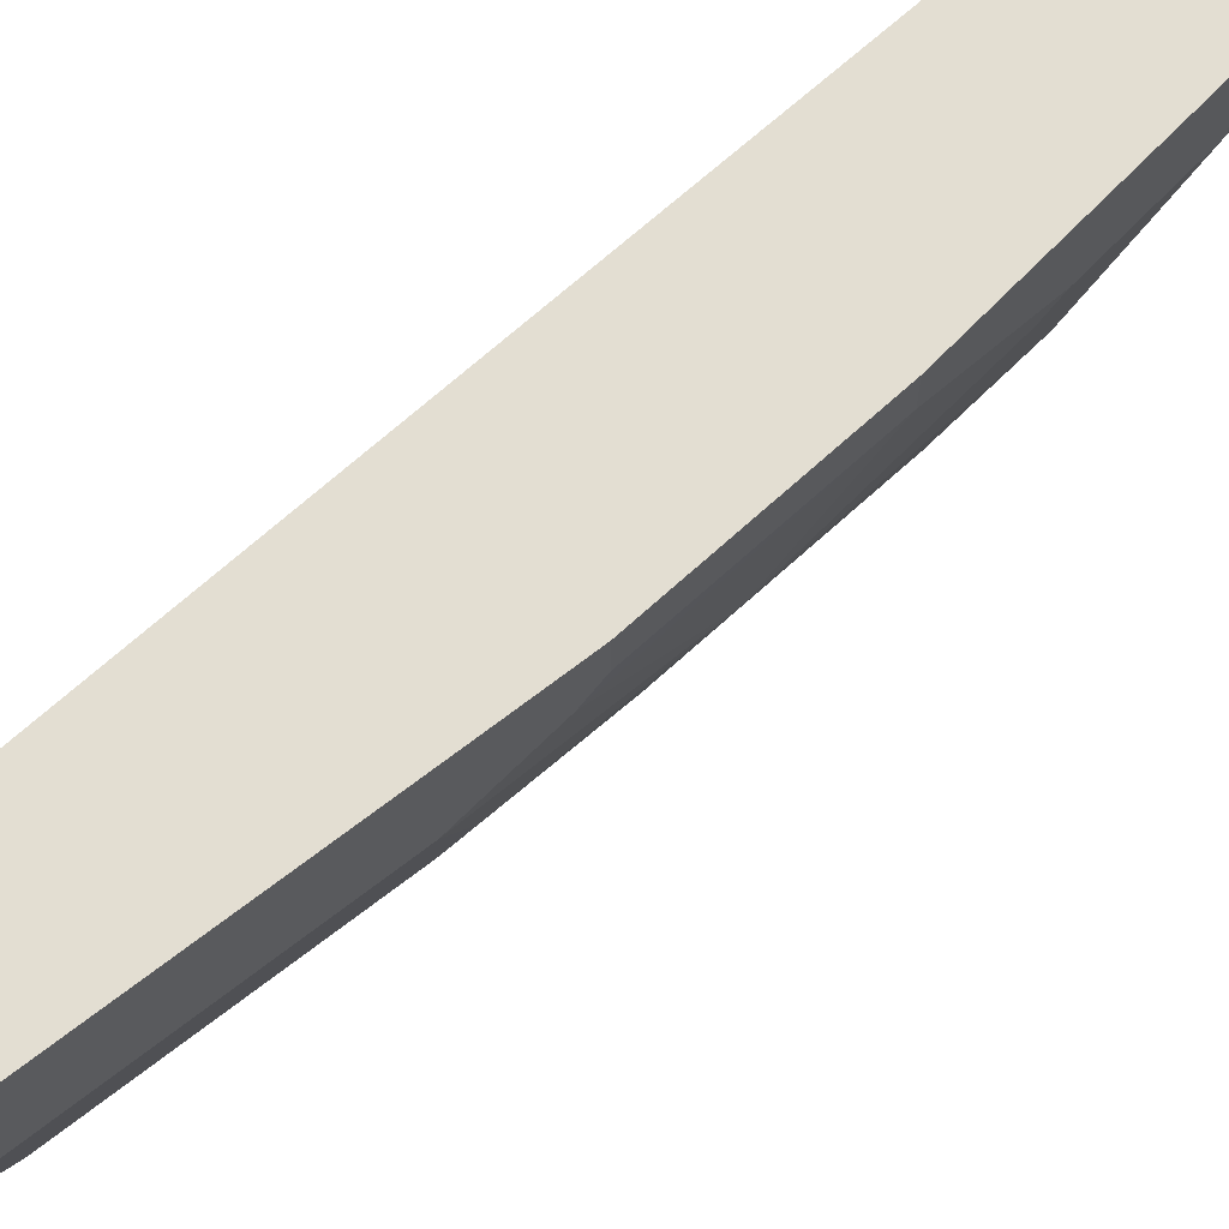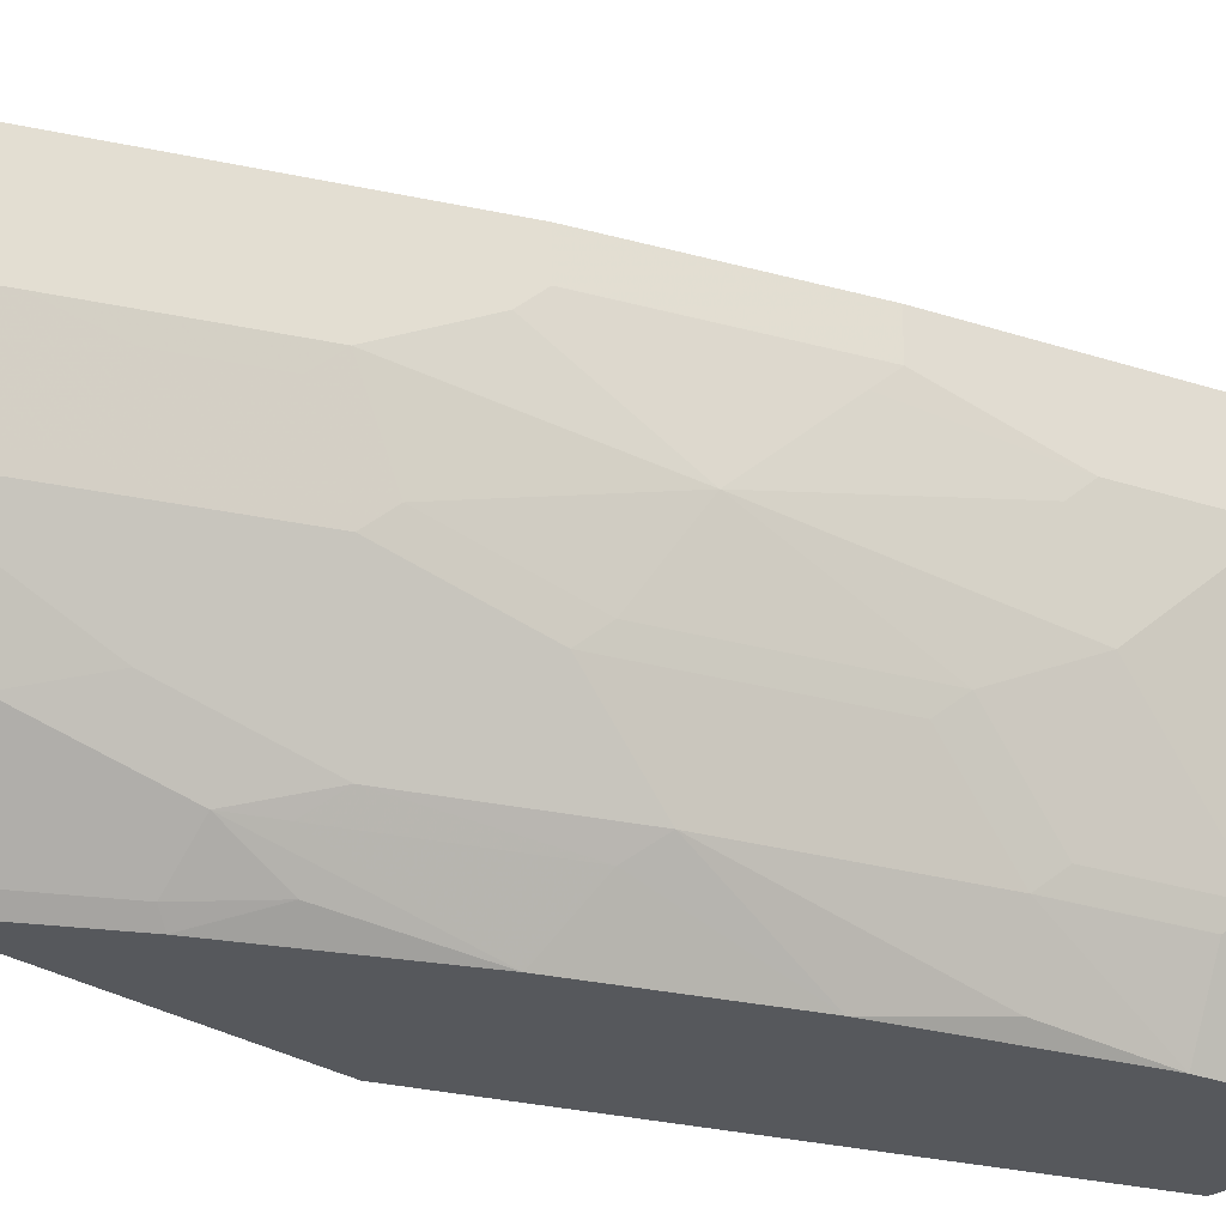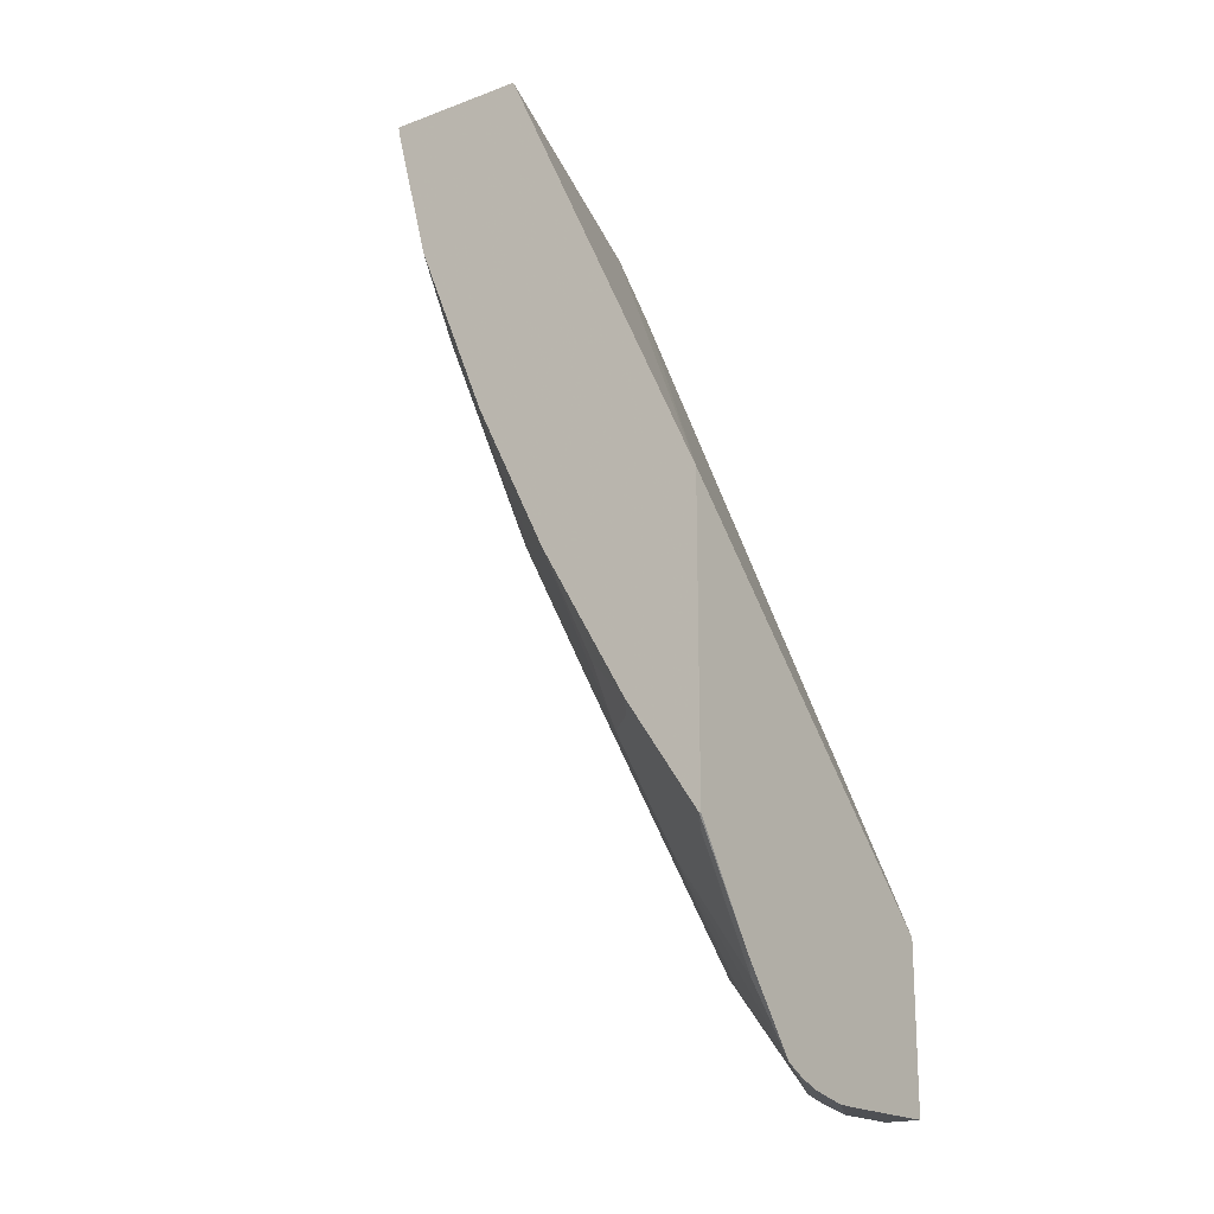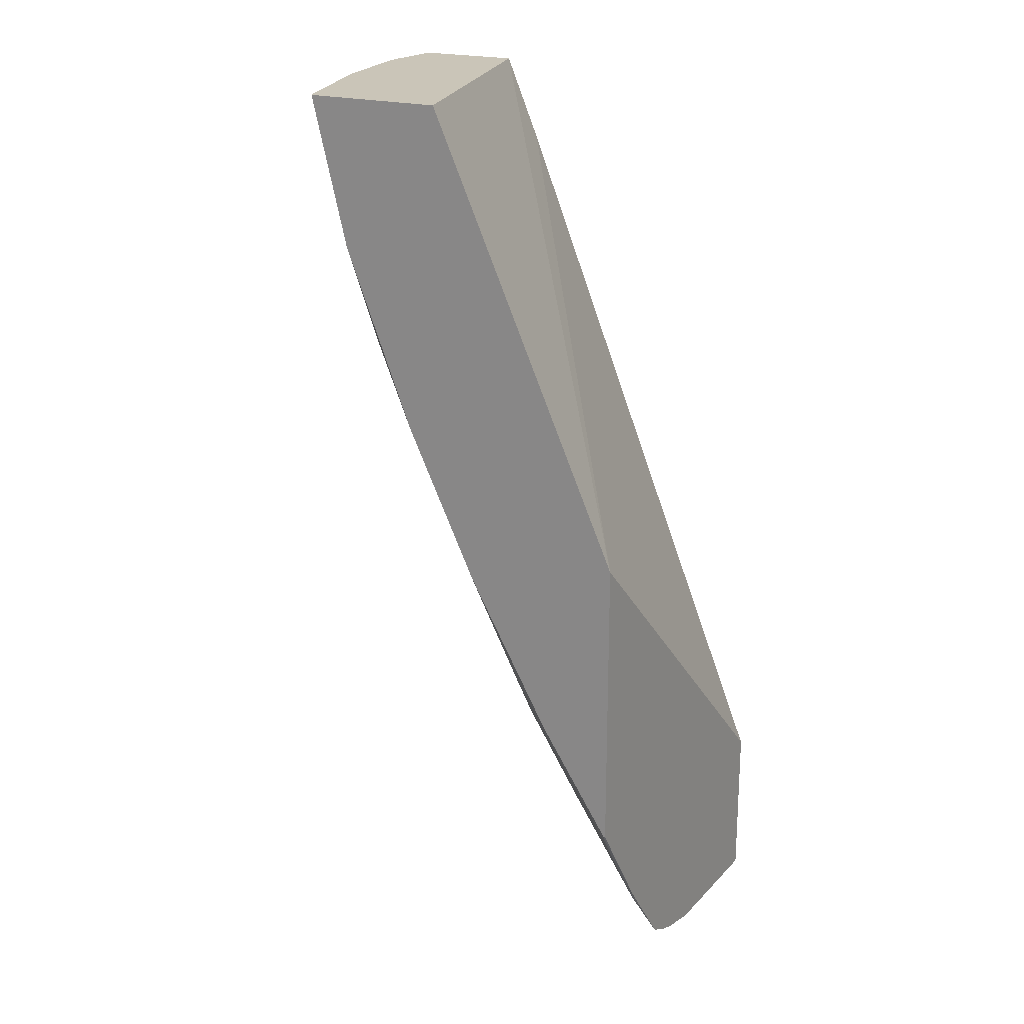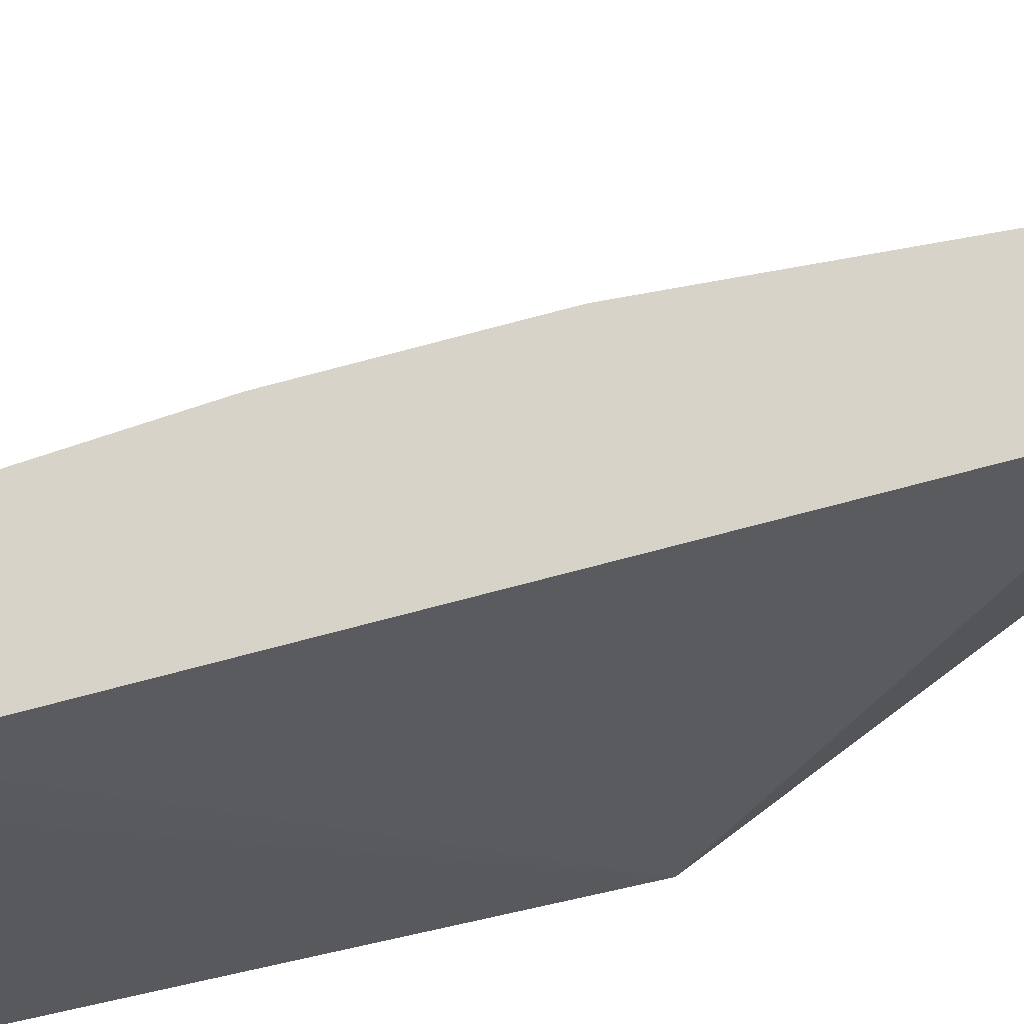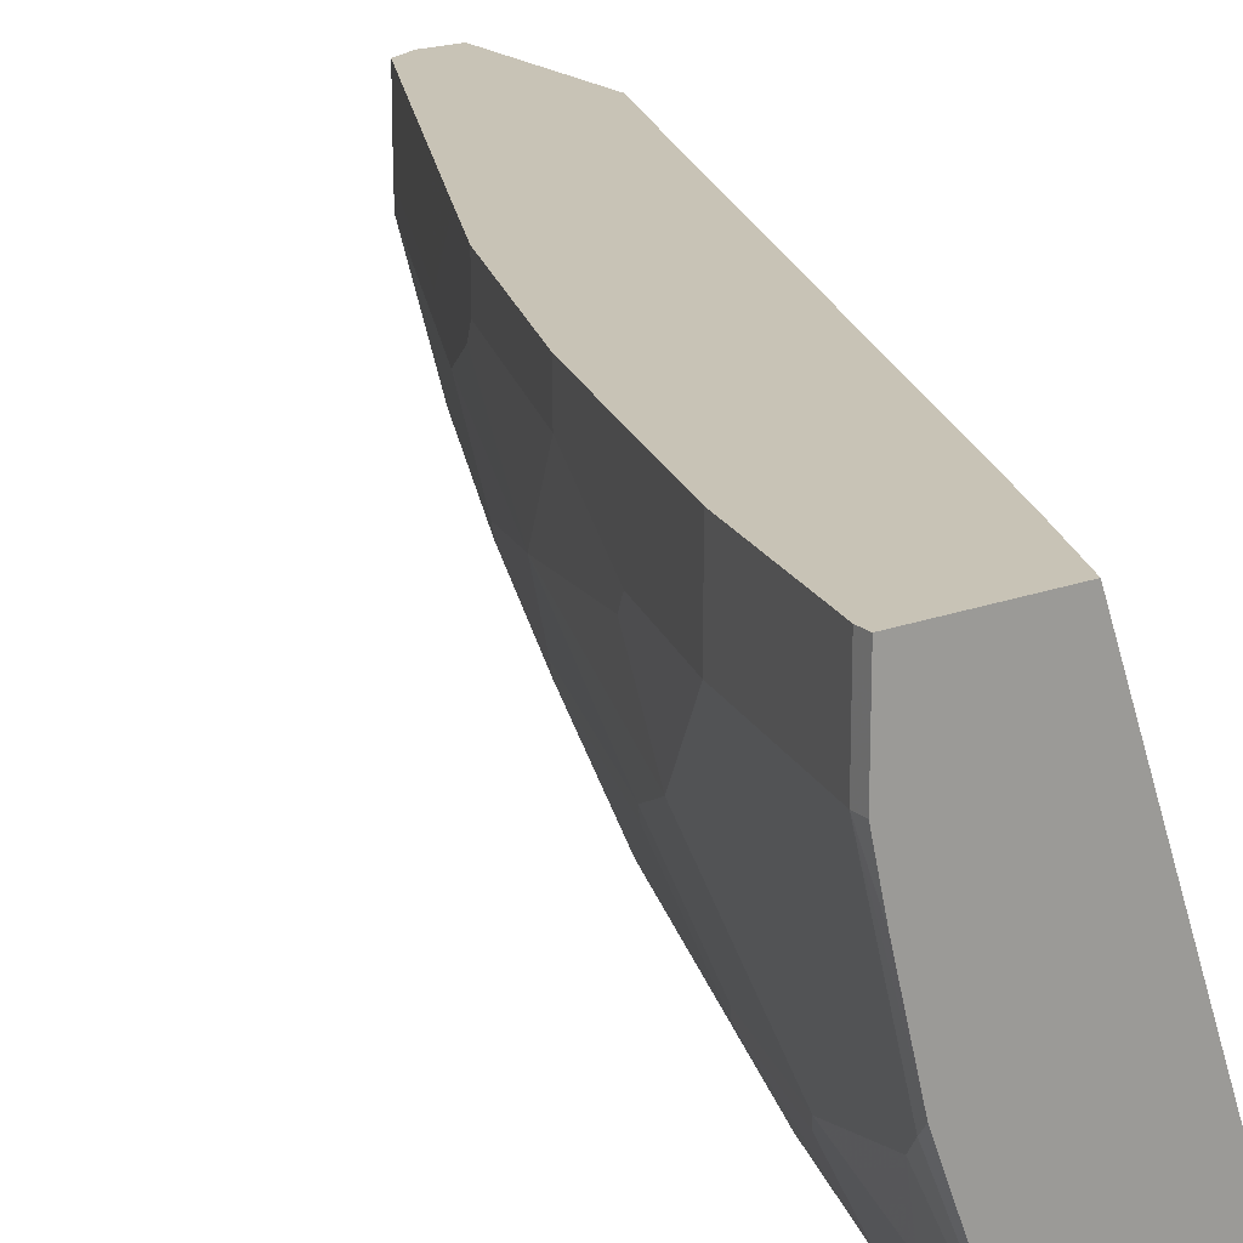
<metadata>
{"format":"obj","ext":"obj","renderer":"f3d","projection":"perspective","resolution":1024,"background":"white","views":[{"elev":67.7,"azim":25.5,"up":"+Z"},{"elev":-27.8,"azim":45.0,"up":"+Z"},{"elev":-18.9,"azim":-145.0,"up":"+Y"},{"elev":20.3,"azim":-149.8,"up":"+Y"},{"elev":76.4,"azim":-126.8,"up":"+Z"},{"elev":19.5,"azim":145.5,"up":"+Z"}]}
</metadata>
<code>
v 0.2994 -0.8561 -0.1101
v 0.2994 -0.8561 0.0009947
v 0.2994 -0.8557 -0.1475
v 0.335 -0.8561 -0.07446
v 0.335 -0.8561 0.0009947
v 0.2994 -0.6878 0.0009947
v 0.2994 -0.8475 -0.1888
v 0.3397 -0.8467 -0.1117
v 0.3598 -0.8436 -0.07446
v 0.3598 -0.8436 0.0009947
v 0.2994 -0.3319 -0.3654
v 0.5955 0.0372 0.0009947
v 0.2994 -0.8462 -0.1927
v 0.3024 -0.8467 -0.1861
v 0.3443 -0.8374 -0.1303
v 0.3629 -0.8374 -0.09308
v 0.385 -0.7934 0.0009947
v 0.4374 -0.6885 -0.09308
v 0.4715 -0.6203 -0.07446
v 0.2994 -0.6395 -0.3654
v 0.6327 0.1237 0.0009947
v 0.5059 0.1237 -0.3654
v 0.2994 -0.8396 -0.2113
v 0.3071 -0.8374 -0.2047
v 0.2994 -0.8287 -0.2332
v 0.3118 -0.8188 -0.2233
v 0.3629 -0.763 -0.2047
v 0.3862 -0.7444 -0.1861
v 0.4374 -0.6513 -0.1675
v 0.4715 -0.6203 0.0009947
v 0.4607 -0.6327 -0.1117
v 0.5118 -0.5397 -0.09308
v 0.5211 -0.5211 -0.07446
v 0.5215 -0.5204 0.0009947
v 0.3012 -0.6395 -0.3654
v 0.2994 -0.7476 -0.2945
v 0.7444 0.1237 0.0009947
v 0.6522 0.1237 -0.3654
v 0.3071 -0.763 -0.2791
v 0.3815 -0.6513 -0.2791
v 0.4607 -0.5955 -0.1861
v 0.4234 -0.5955 -0.2605
v 0.4607 -0.4839 -0.2978
v 0.4979 -0.5583 -0.1117
v 0.5118 -0.5025 -0.1675
v 0.5862 -0.3536 -0.1303
v 0.549 -0.4653 -0.05585
v 0.5459 -0.4714 0.0009947
v 0.3071 -0.6513 -0.3536
v 0.3757 -0.5279 -0.3654
v 0.7444 0.1237 -0.07446
v 0.7444 0.1116 0.0009947
v 0.6557 0.1237 -0.3602
v 0.6518 0.1184 -0.3654
v 0.3443 -0.6513 -0.3164
v 0.4187 -0.5397 -0.3164
v 0.4979 -0.5211 -0.1861
v 0.4374 -0.5025 -0.3164
v 0.5118 -0.3536 -0.3164
v 0.535 -0.335 -0.2978
v 0.4979 -0.4839 -0.2233
v 0.549 -0.3907 -0.2047
v 0.5955 -0.335 -0.1117
v 0.6235 -0.2048 -0.2047
v 0.6607 -0.1303 -0.1675
v 0.6607 -0.1676 -0.09308
v 0.5583 -0.4466 -0.03724
v 0.5583 -0.4466 0.0009947
v 0.6235 -0.2792 -0.05585
v 0.6327 -0.2606 -0.03724
v 0.3815 -0.5397 -0.3536
v 0.4649 -0.3721 -0.3654
v 0.4219 -0.4839 -0.3474
v 0.7335 0.1237 -0.1237
v 0.7444 0.1116 -0.07446
v 0.7072 -0.03722 0.0009947
v 0.7117 0.1237 -0.2113
v 0.7072 0.1116 -0.2233
v 0.6979 0.09302 -0.2419
v 0.6607 0.05581 -0.3164
v 0.6467 0.0372 -0.335
v 0.6146 -0.03041 -0.3654
v 0.535 -0.4093 -0.2233
v 0.5402 -0.2166 -0.3654
v 0.5862 -0.1303 -0.3536
v 0.6095 -0.149 -0.2978
v 0.6095 -0.2234 -0.2233
v 0.67 -0.149 -0.07446
v 0.6235 -0.1303 -0.2791
v 0.6607 -0.05592 -0.2419
v 0.67 -0.1117 -0.1489
v 0.6327 -0.2606 0.0009947
v 0.67 -9.64e-06 -0.2605
v 0.7072 -0.03722 -0.07446
v 0.67 -0.149 0.0009947
v 0.6607 -0.01862 -0.2791
v 0.6467 -0.03722 -0.2978
v 0.6979 -0.05592 -0.09308
f 50 72 73
f 49 71 55
f 91 94 98
f 47 67 68
f 47 69 70
f 47 63 69
f 47 68 48
f 50 73 71
f 47 70 67
f 51 75 74
f 56 71 73
f 52 94 75
f 53 77 78
f 53 78 79
f 53 79 80
f 53 80 54
f 54 80 81
f 54 81 82
f 46 88 63
f 56 73 72
f 52 76 94
f 46 66 88
f 43 58 59
f 46 64 65
f 35 71 49
f 37 52 75
f 37 75 51
f 38 53 54
f 39 49 55
f 39 55 40
f 40 55 71
f 40 71 56
f 40 56 43
f 40 43 42
f 41 43 61
f 41 61 57
f 43 56 58
f 56 72 58
f 43 59 60
f 43 60 61
f 44 57 45
f 45 57 62
f 45 62 46
f 46 63 47
f 46 62 64
f 46 65 66
f 57 61 60
f 62 83 87
f 57 83 62
f 75 91 93
f 76 95 88
f 76 88 94
f 78 93 96
f 78 96 79
f 79 96 80
f 80 96 97
f 80 97 81
f 81 97 82
f 75 94 91
f 82 97 86
f 82 85 84
f 86 97 89
f 88 91 98
f 88 98 94
f 89 97 96
f 89 96 90
f 90 96 93
f 90 93 91
f 35 50 71
f 82 86 85
f 75 78 77
f 75 93 78
f 74 75 77
f 58 72 59
f 59 72 84
f 59 84 60
f 60 84 85
f 60 85 86
f 60 86 87
f 60 87 83
f 62 87 64
f 63 88 69
f 64 87 86
f 64 86 89
f 64 89 65
f 65 89 90
f 65 90 91
f 65 91 66
f 66 91 88
f 67 70 92
f 67 92 68
f 69 88 70
f 70 88 95
f 70 95 92
f 57 60 83
f 35 39 36
f 18 31 44
f 34 47 48
f 2 21 12
f 2 12 6
f 3 7 4
f 4 7 8
f 4 8 9
f 4 9 10
f 4 10 5
f 6 12 11
f 7 13 14
f 2 37 21
f 7 14 8
f 8 24 15
f 8 15 16
f 8 16 9
f 9 17 10
f 9 16 18
f 9 18 19
f 9 19 17
f 11 12 21
f 11 21 22
f 8 14 24
f 11 22 38
f 2 52 37
f 2 95 76
f 35 49 39
f 1 2 6
f 1 6 11
f 1 11 20
f 1 20 36
f 1 36 25
f 1 25 23
f 1 23 13
f 1 13 7
f 2 76 52
f 1 7 3
f 1 4 5
f 1 5 2
f 2 5 10
f 2 17 30
f 2 30 34
f 2 34 48
f 2 48 68
f 2 68 92
f 2 92 95
f 1 3 4
f 11 38 54
f 2 10 17
f 11 82 84
f 21 53 38
f 21 38 22
f 23 25 24
f 25 39 40
f 25 40 27
f 25 27 26
f 25 36 39
f 27 40 28
f 28 41 29
f 21 77 53
f 28 40 42
f 29 41 31
f 31 41 57
f 31 57 44
f 32 45 46
f 32 46 47
f 32 47 33
f 32 44 45
f 11 54 82
f 33 47 34
f 28 42 43
f 21 74 77
f 28 43 41
f 21 37 51
f 11 84 72
f 11 72 50
f 21 51 74
f 11 50 35
f 11 35 20
f 13 23 24
f 15 24 25
f 15 25 26
f 15 26 27
f 15 27 28
f 15 28 16
f 13 24 14
f 16 29 18
f 20 35 36
f 17 19 30
f 18 29 31
f 19 34 30
f 18 44 32
f 18 32 19
f 19 32 33
f 16 28 29
f 19 33 34

</code>
